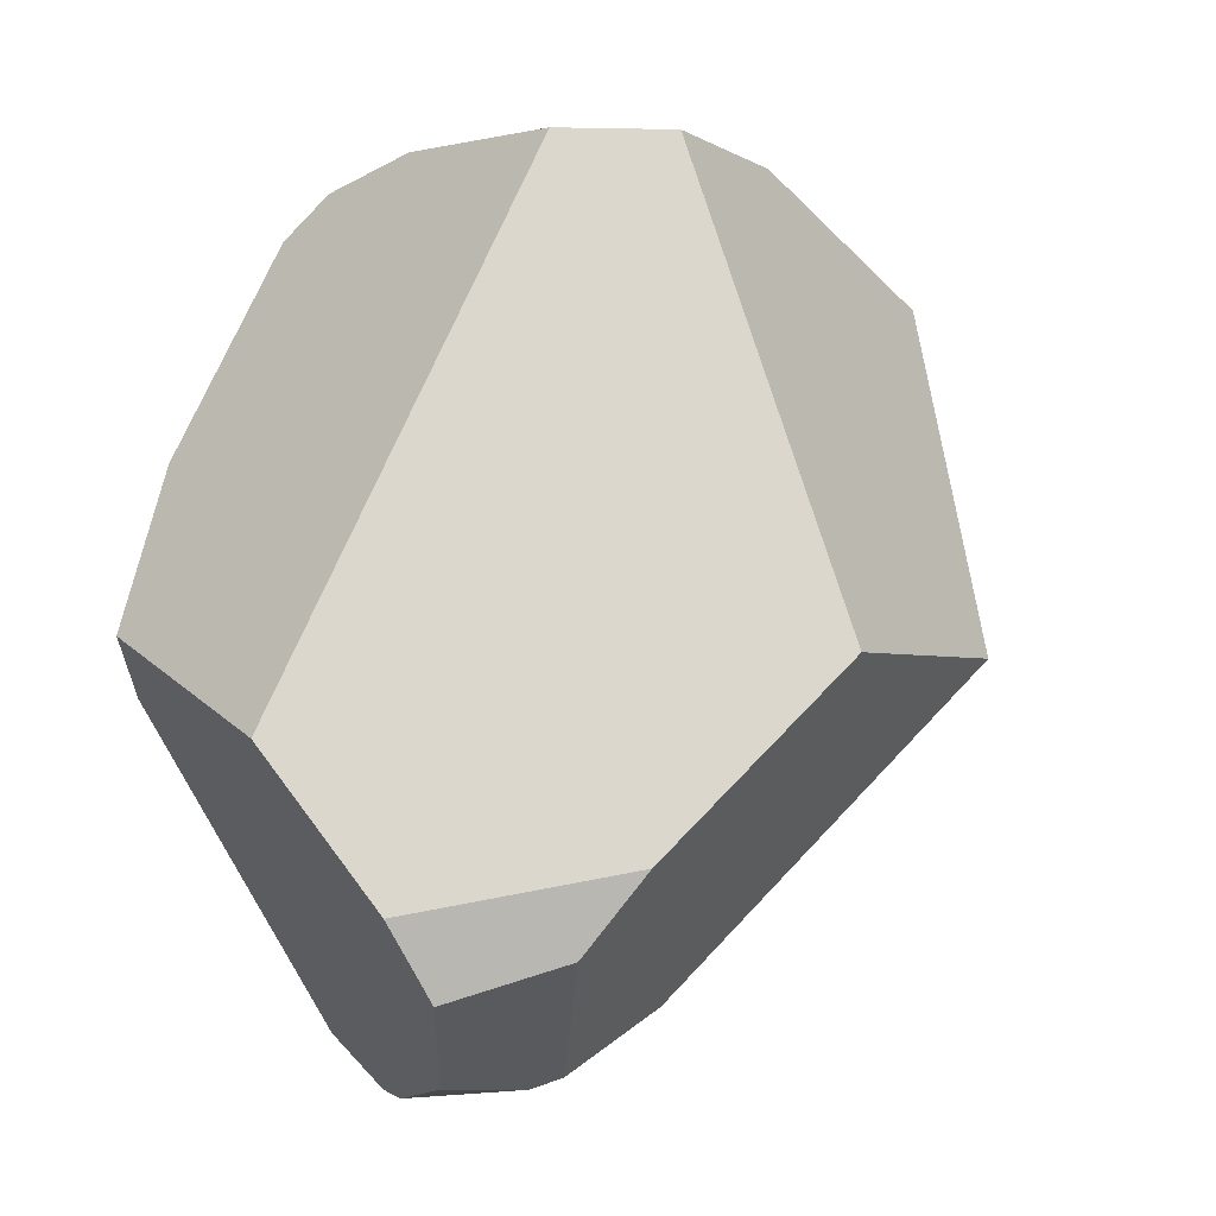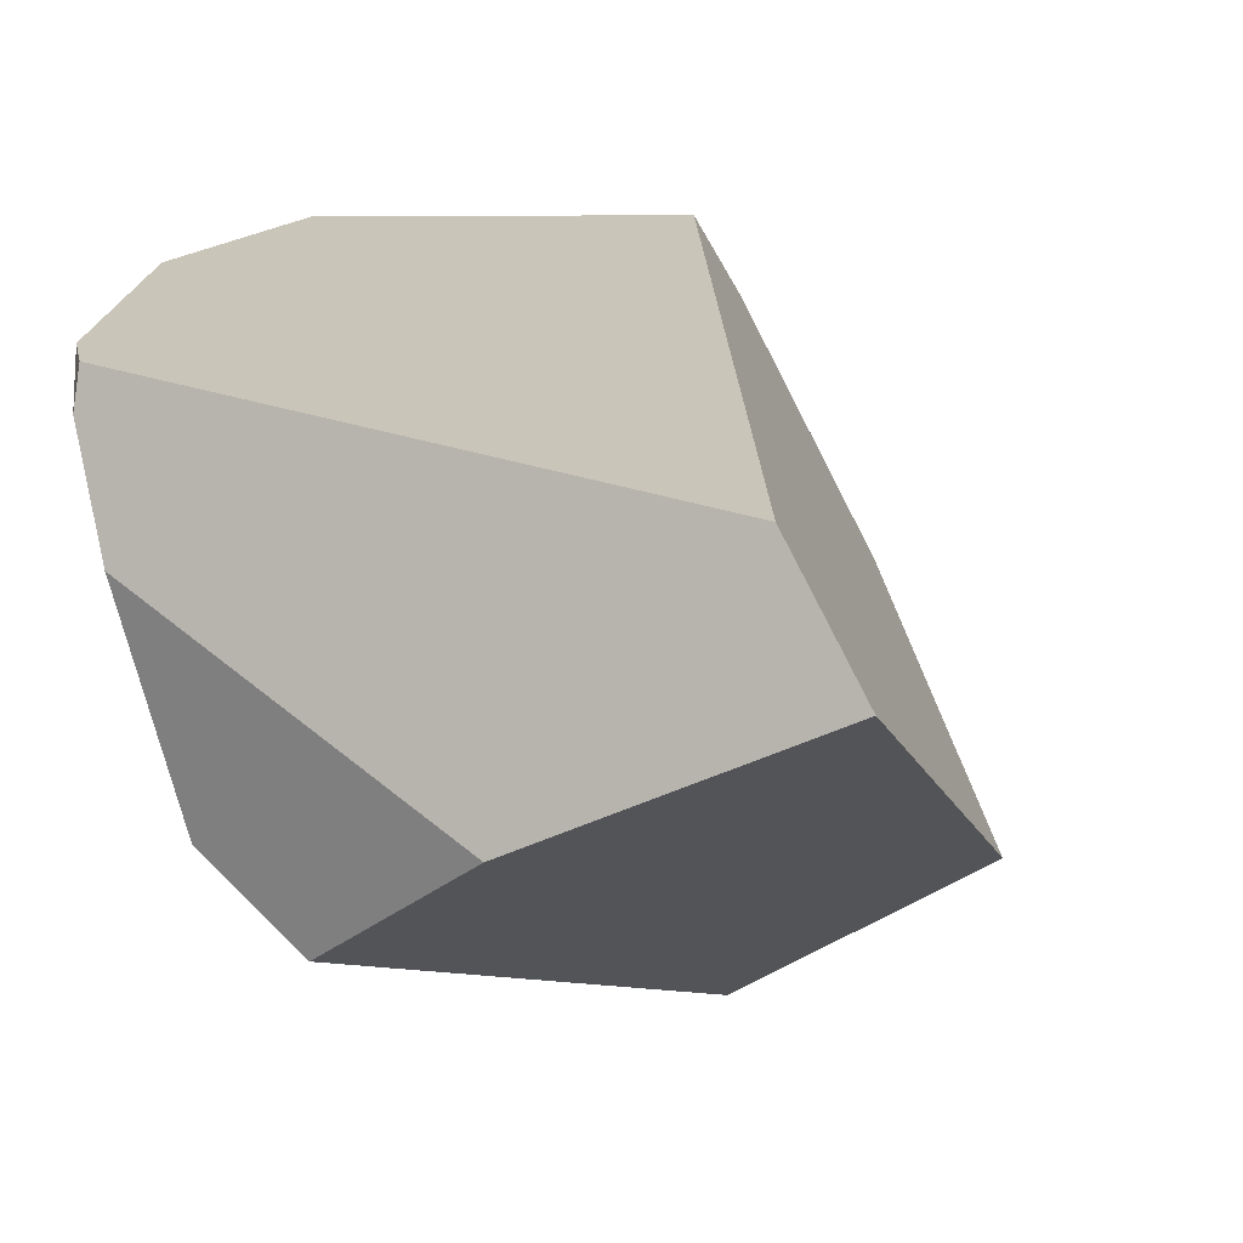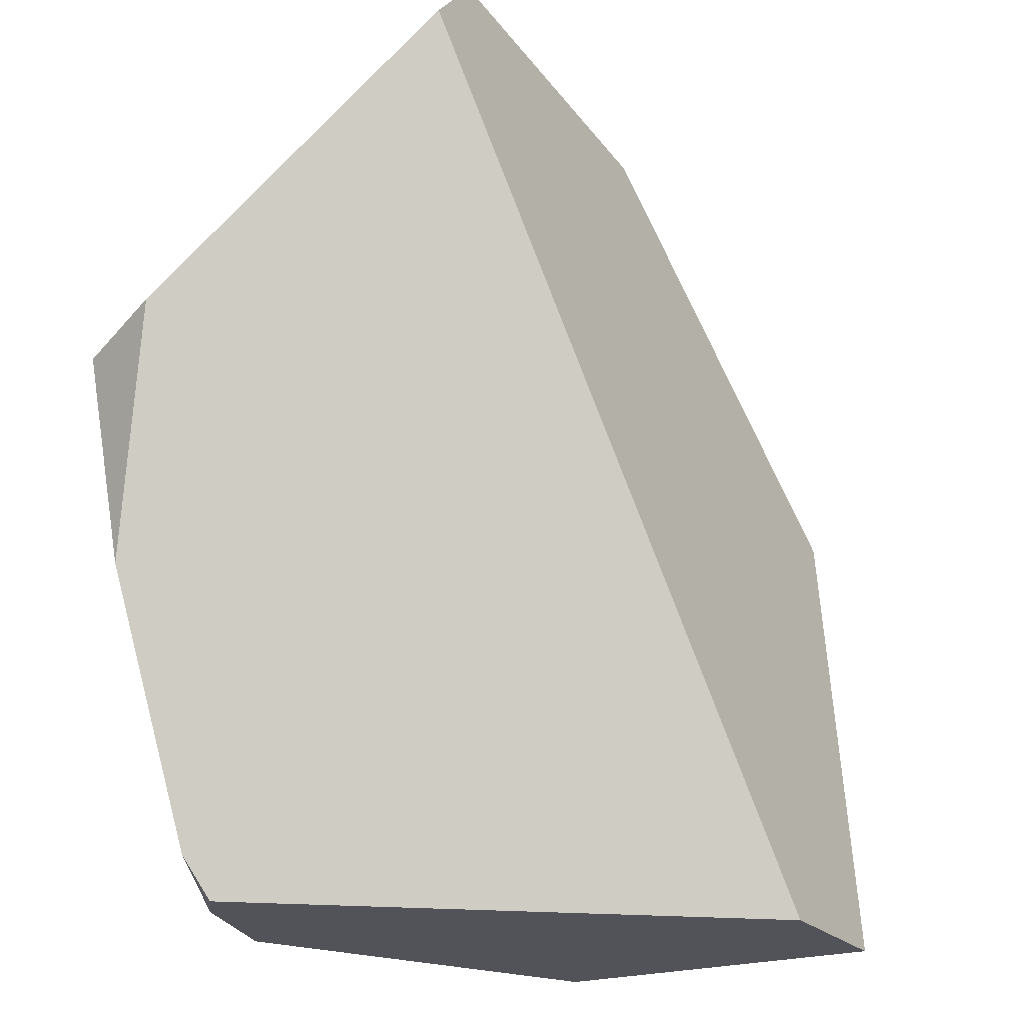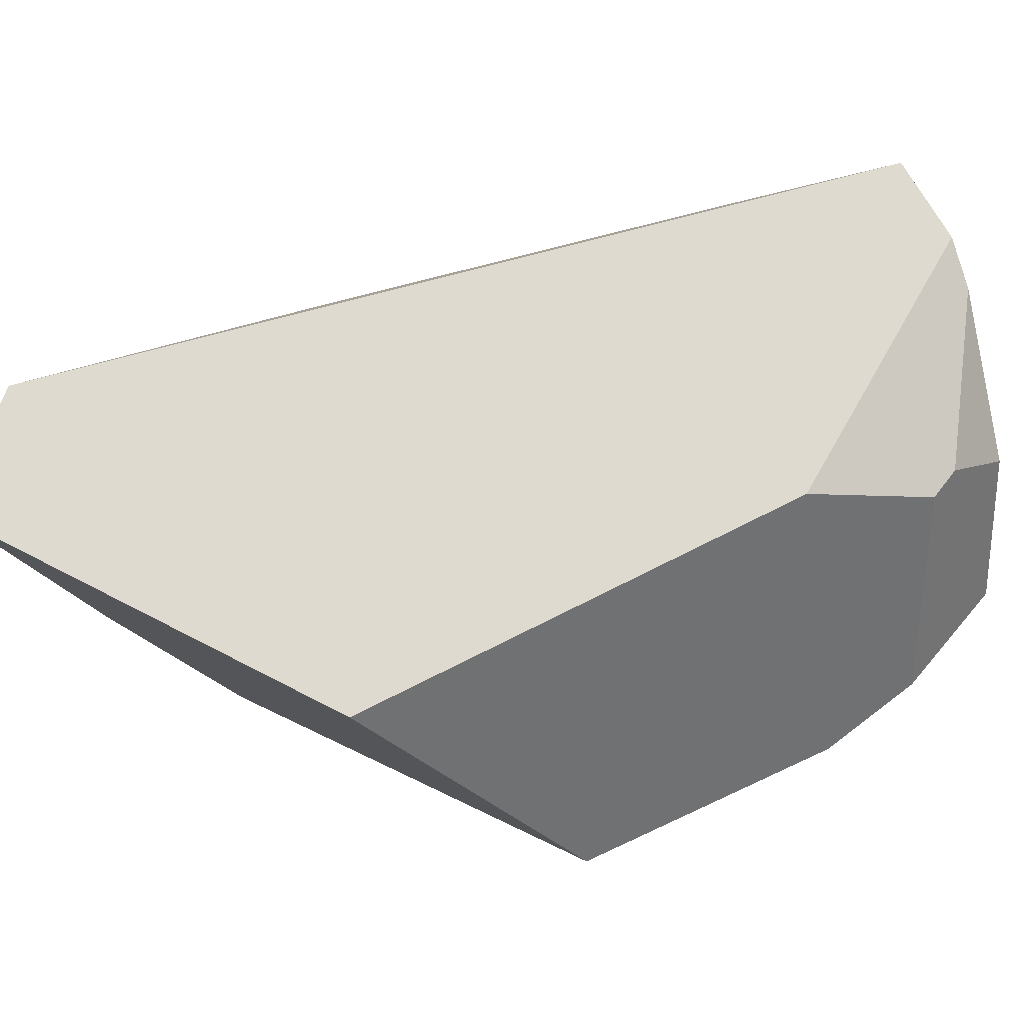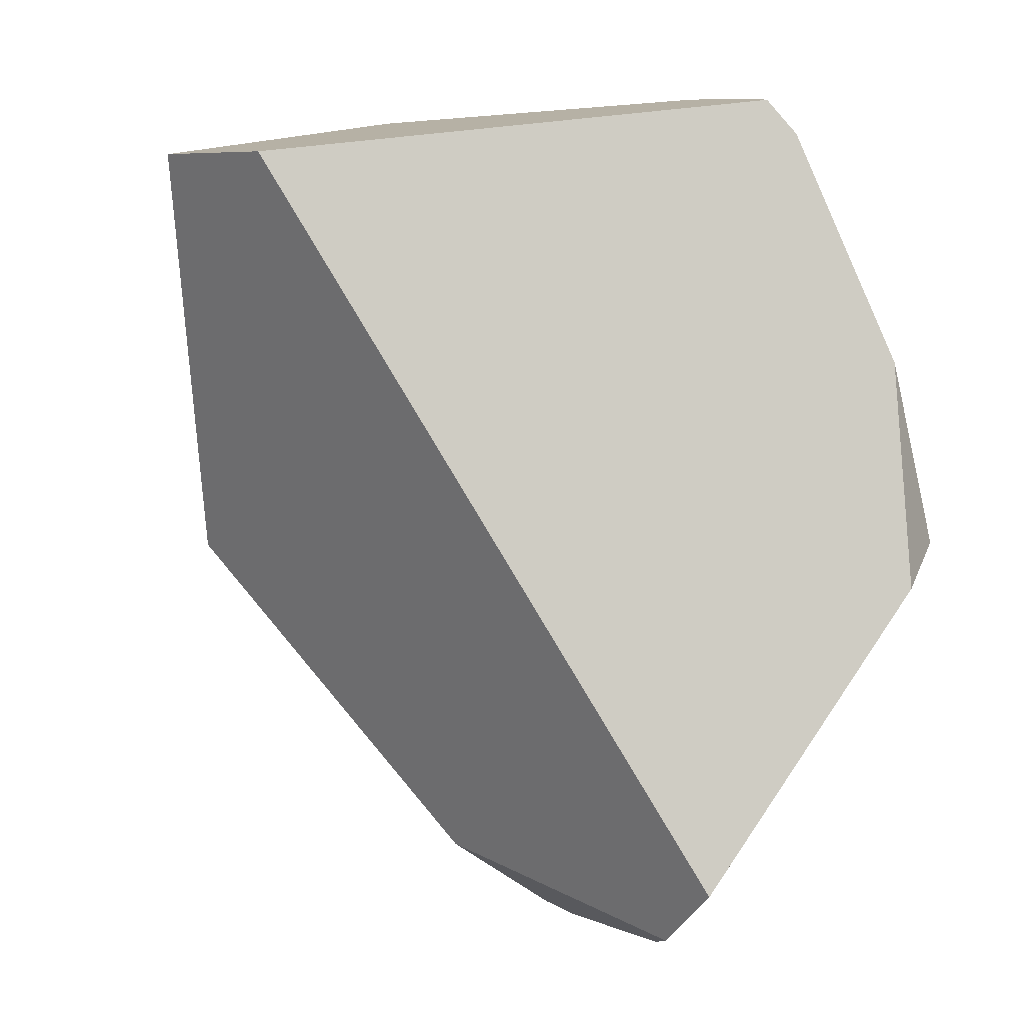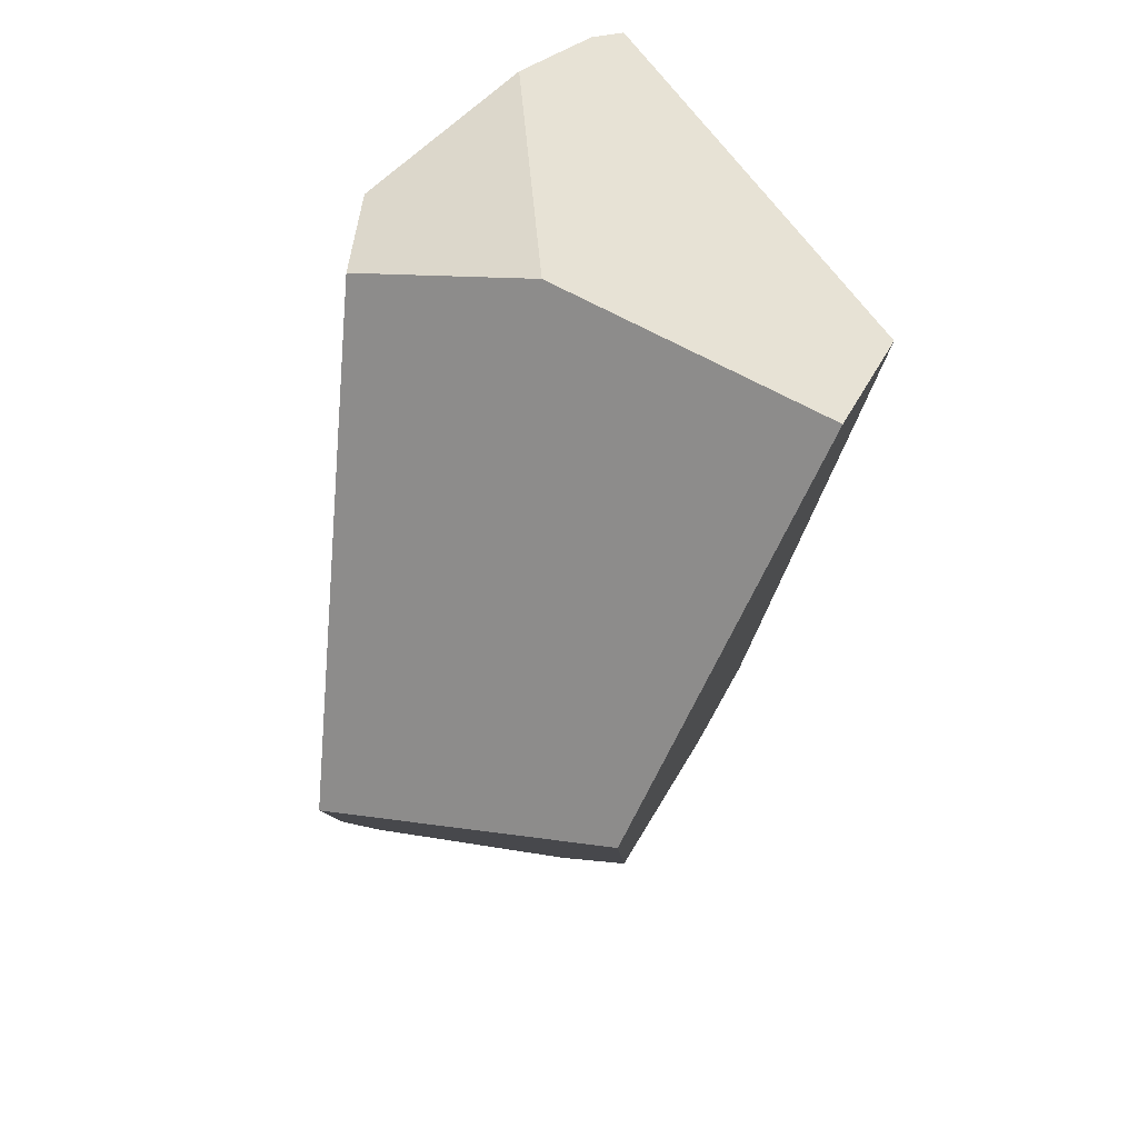
<metadata>
{"format":"obj","ext":"obj","renderer":"f3d","projection":"perspective","resolution":1024,"background":"white","views":[{"elev":-16.8,"azim":-32.5,"up":"+Z"},{"elev":6.8,"azim":26.6,"up":"+Y"},{"elev":74.0,"azim":6.7,"up":"+Y"},{"elev":1.1,"azim":124.8,"up":"+Y"},{"elev":4.3,"azim":163.6,"up":"+Z"},{"elev":37.8,"azim":53.7,"up":"+Z"}]}
</metadata>
<code>
g  Instance
v 6.313 -52.42 -0.1695
v 6.641 -52.75 -0.7807
v 7.124 -52.93 2.025
v 7.124 -52.93 2.025
v 6.641 -52.75 -0.7807
v 7.473 -53.23 1.984
v 7.473 -53.23 1.984
v 6.641 -52.75 -0.7807
v 7.835 -53.69 0.04948
v 7.835 -53.69 0.04948
v 6.641 -52.75 -0.7807
v 7.296 -53.29 -0.641
v 7.173 -53.05 -0.913
v 7.541 -52.38 -1.176
v 7.296 -53.29 -0.641
v 7.296 -53.29 -0.641
v 7.541 -52.38 -1.176
v 7.835 -53.69 0.04948
v 7.835 -53.69 0.04948
v 7.541 -52.38 -1.176
v 8.862 -53.11 0.3227
v 8.862 -53.11 0.3227
v 7.541 -52.38 -1.176
v 7.944 -52.36 -0.9018
v 6.421 -51.2 0.2527
v 6.233 -51.42 0.4101
v 6.436 -51.34 1.128
v 6.436 -51.34 1.128
v 6.769 -51.56 2.025
v 6.421 -51.2 0.2527
v 6.421 -51.2 0.2527
v 6.769 -51.56 2.025
v 7.256 -51.19 -0.905
v 7.256 -51.19 -0.905
v 6.769 -51.56 2.025
v 8.832 -51.97 1.942
v 8.832 -51.97 1.942
v 6.769 -51.56 2.025
v 6.876 -51.6 2.158
v 6.832 -52.74 -1.043
v 7.132 -52.25 -1.231
v 7.173 -53.05 -0.913
v 7.173 -53.05 -0.913
v 7.132 -52.25 -1.231
v 7.541 -52.38 -1.176
v 7.541 -52.38 -1.176
v 7.132 -52.25 -1.231
v 7.458 -52.28 -1.214
v 8.862 -53.11 0.3227
v 7.944 -52.36 -0.9018
v 9.114 -52.44 1.959
v 9.114 -52.44 1.959
v 7.944 -52.36 -0.9018
v 8.832 -51.97 1.942
v 8.832 -51.97 1.942
v 7.944 -52.36 -0.9018
v 7.256 -51.19 -0.905
v 7.256 -51.19 -0.905
v 7.944 -52.36 -0.9018
v 7.329 -51.47 -1.138
v 7.124 -52.93 2.025
v 6.982 -52.16 2.209
v 6.313 -52.42 -0.1695
v 6.313 -52.42 -0.1695
v 6.982 -52.16 2.209
v 6.233 -51.42 0.4101
v 6.233 -51.42 0.4101
v 6.982 -52.16 2.209
v 6.436 -51.34 1.128
v 6.436 -51.34 1.128
v 6.982 -52.16 2.209
v 6.769 -51.56 2.025
v 6.769 -51.56 2.025
v 6.982 -52.16 2.209
v 6.864 -51.74 2.176
v 7.132 -52.25 -1.231
v 7.306 -51.65 -1.19
v 7.458 -52.28 -1.214
v 8.105 -52.87 2.143
v 6.982 -52.16 2.209
v 7.473 -53.23 1.984
v 7.473 -53.23 1.984
v 6.982 -52.16 2.209
v 7.124 -52.93 2.025
v 6.832 -52.74 -1.043
v 7.173 -53.05 -0.913
v 6.641 -52.75 -0.7807
v 6.641 -52.75 -0.7807
v 7.173 -53.05 -0.913
v 7.296 -53.29 -0.641
v 7.473 -53.23 1.984
v 7.835 -53.69 0.04948
v 8.105 -52.87 2.143
v 8.105 -52.87 2.143
v 7.835 -53.69 0.04948
v 9.114 -52.44 1.959
v 9.114 -52.44 1.959
v 7.835 -53.69 0.04948
v 8.862 -53.11 0.3227
v 6.233 -51.42 0.4101
v 6.421 -51.2 0.2527
v 6.313 -52.42 -0.1695
v 6.313 -52.42 -0.1695
v 6.421 -51.2 0.2527
v 6.641 -52.75 -0.7807
v 6.641 -52.75 -0.7807
v 6.421 -51.2 0.2527
v 6.832 -52.74 -1.043
v 6.832 -52.74 -1.043
v 6.421 -51.2 0.2527
v 7.132 -52.25 -1.231
v 7.132 -52.25 -1.231
v 6.421 -51.2 0.2527
v 7.306 -51.65 -1.19
v 7.306 -51.65 -1.19
v 6.421 -51.2 0.2527
v 7.329 -51.47 -1.138
v 7.329 -51.47 -1.138
v 6.421 -51.2 0.2527
v 7.256 -51.19 -0.905
v 6.864 -51.74 2.176
v 6.876 -51.6 2.158
v 6.769 -51.56 2.025
v 9.114 -52.44 1.959
v 8.832 -51.97 1.942
v 8.105 -52.87 2.143
v 8.105 -52.87 2.143
v 8.832 -51.97 1.942
v 6.982 -52.16 2.209
v 6.982 -52.16 2.209
v 8.832 -51.97 1.942
v 6.864 -51.74 2.176
v 6.864 -51.74 2.176
v 8.832 -51.97 1.942
v 6.876 -51.6 2.158
v 7.306 -51.65 -1.19
v 7.329 -51.47 -1.138
v 7.458 -52.28 -1.214
v 7.458 -52.28 -1.214
v 7.329 -51.47 -1.138
v 7.541 -52.38 -1.176
v 7.541 -52.38 -1.176
v 7.329 -51.47 -1.138
v 7.944 -52.36 -0.9018
f 1 2 3
f 4 5 6
f 7 8 9
f 10 11 12
f 13 14 15
f 16 17 18
f 19 20 21
f 22 23 24
f 25 26 27
f 28 29 30
f 31 32 33
f 34 35 36
f 37 38 39
f 40 41 42
f 43 44 45
f 46 47 48
f 49 50 51
f 52 53 54
f 55 56 57
f 58 59 60
f 61 62 63
f 64 65 66
f 67 68 69
f 70 71 72
f 73 74 75
f 76 77 78
f 79 80 81
f 82 83 84
f 85 86 87
f 88 89 90
f 91 92 93
f 94 95 96
f 97 98 99
f 100 101 102
f 103 104 105
f 106 107 108
f 109 110 111
f 112 113 114
f 115 116 117
f 118 119 120
f 121 122 123
f 124 125 126
f 127 128 129
f 130 131 132
f 133 134 135
f 136 137 138
f 139 140 141
f 142 143 144

</code>
